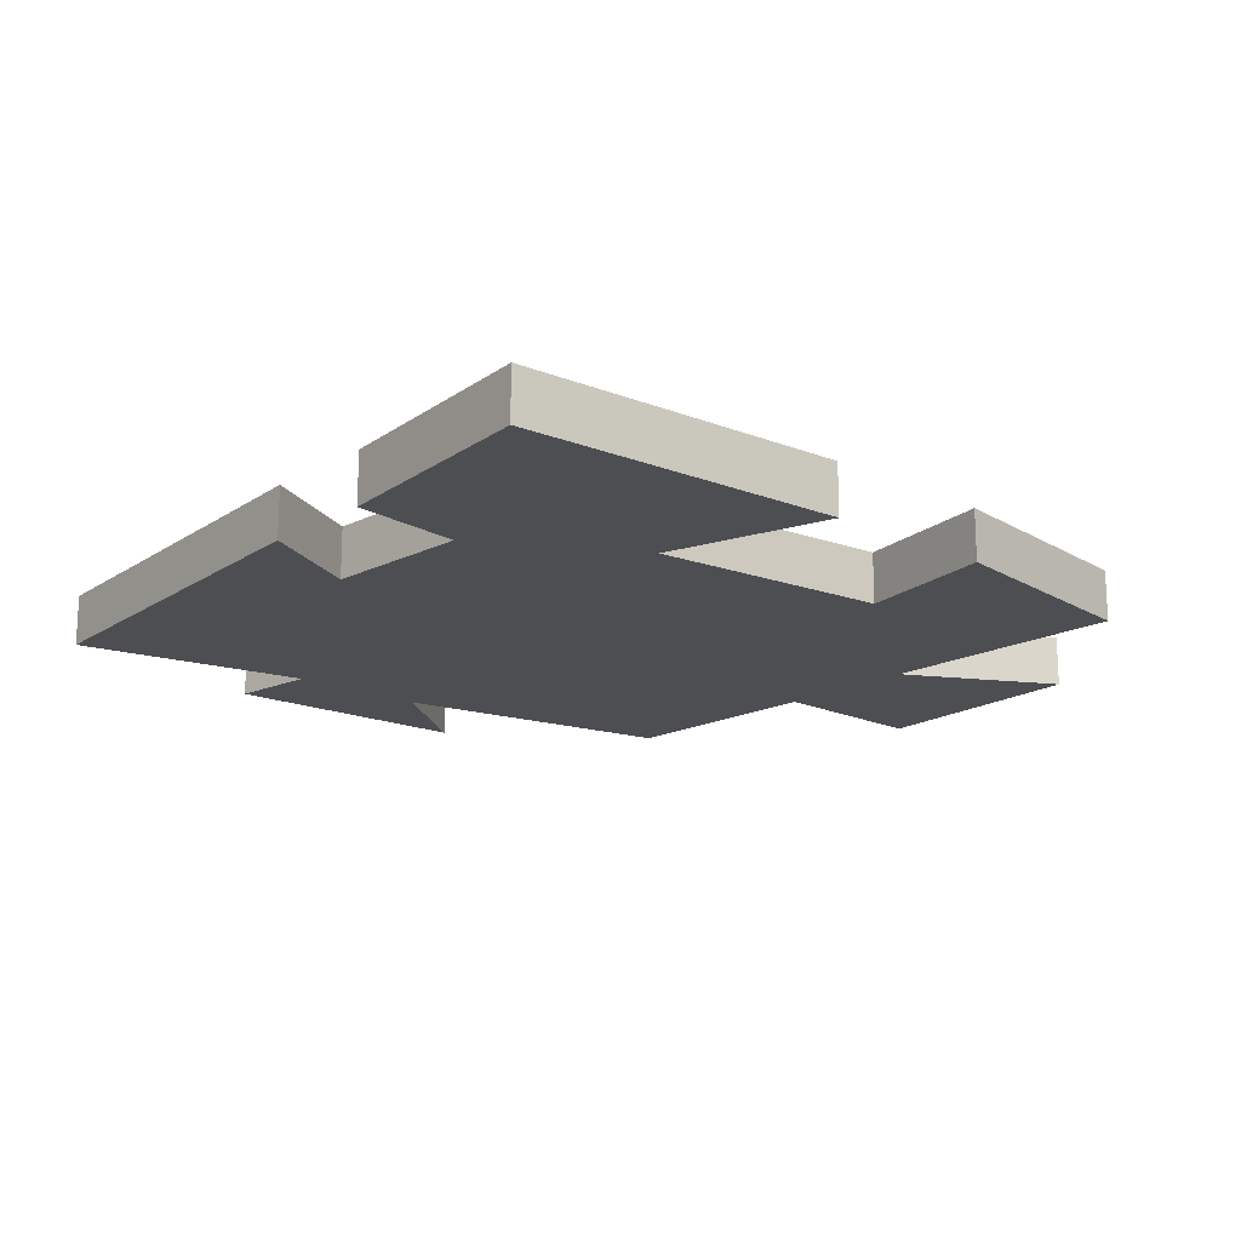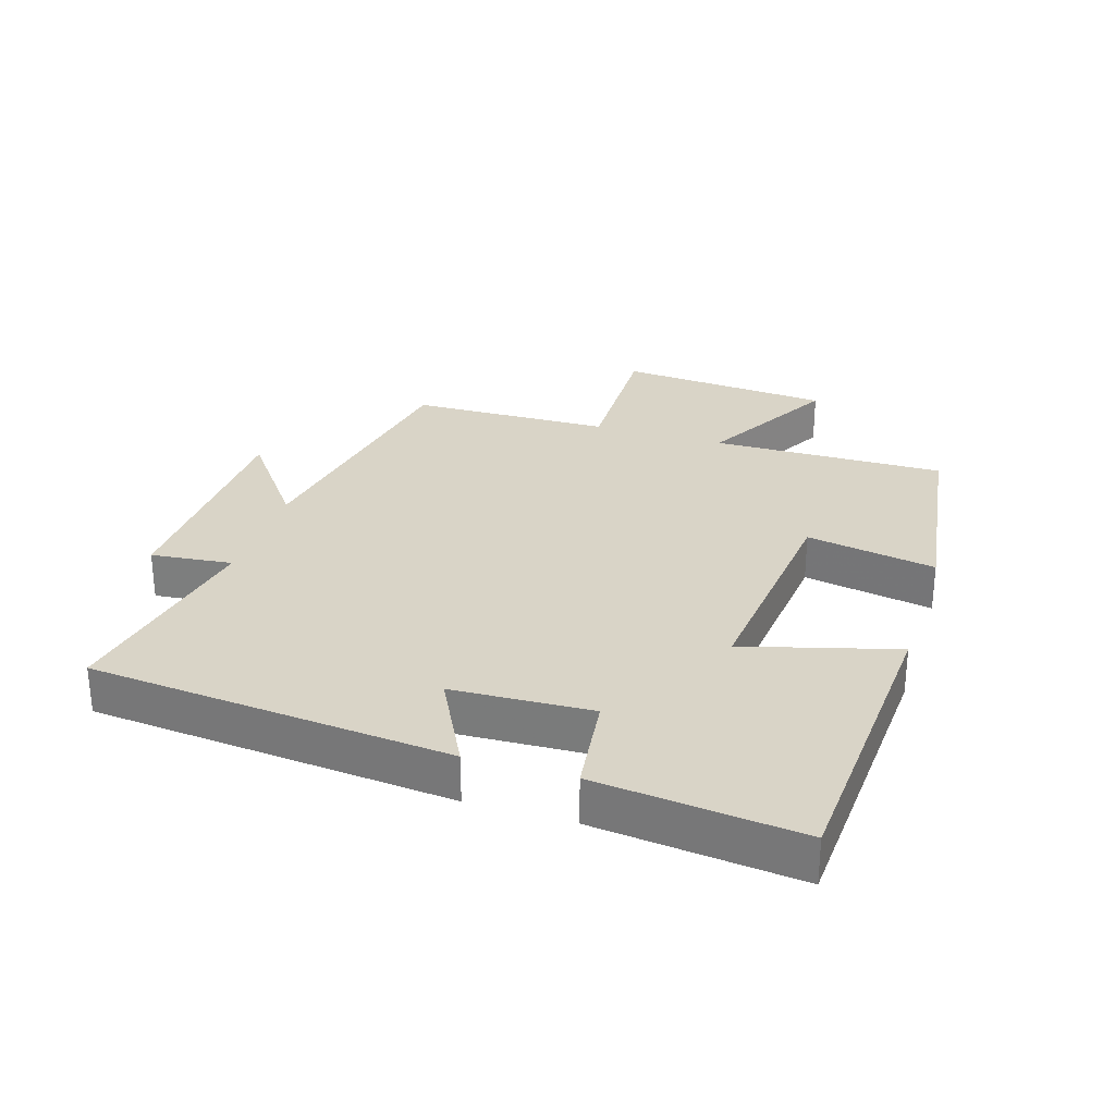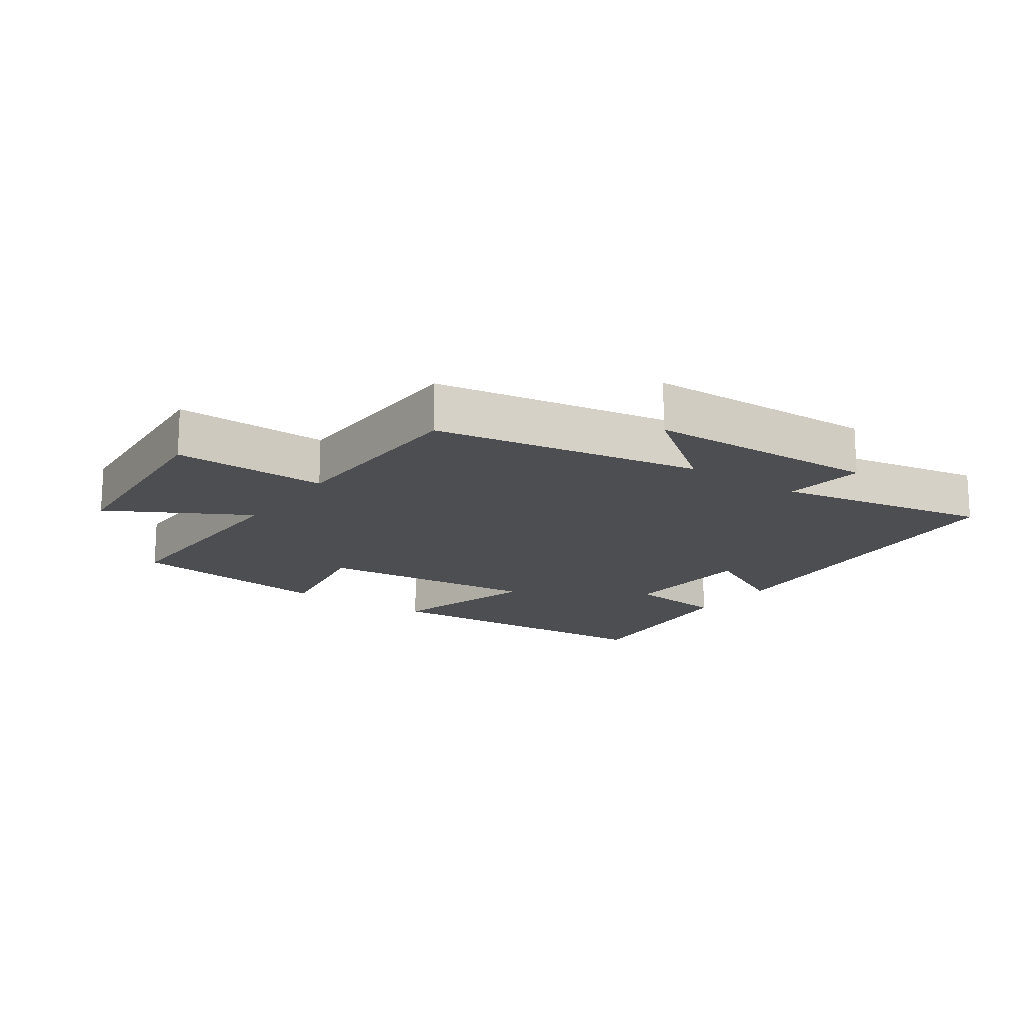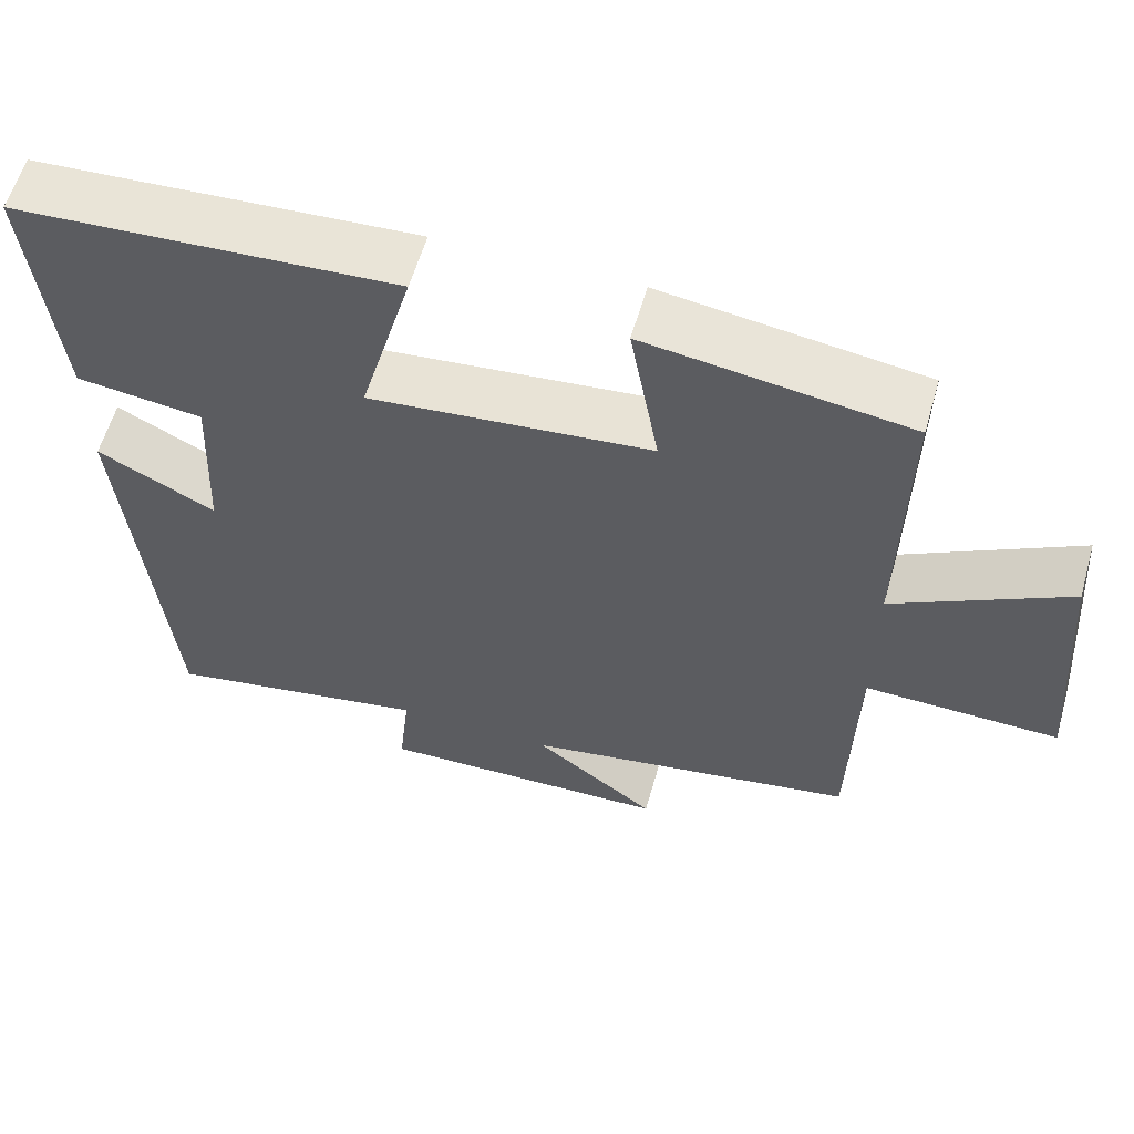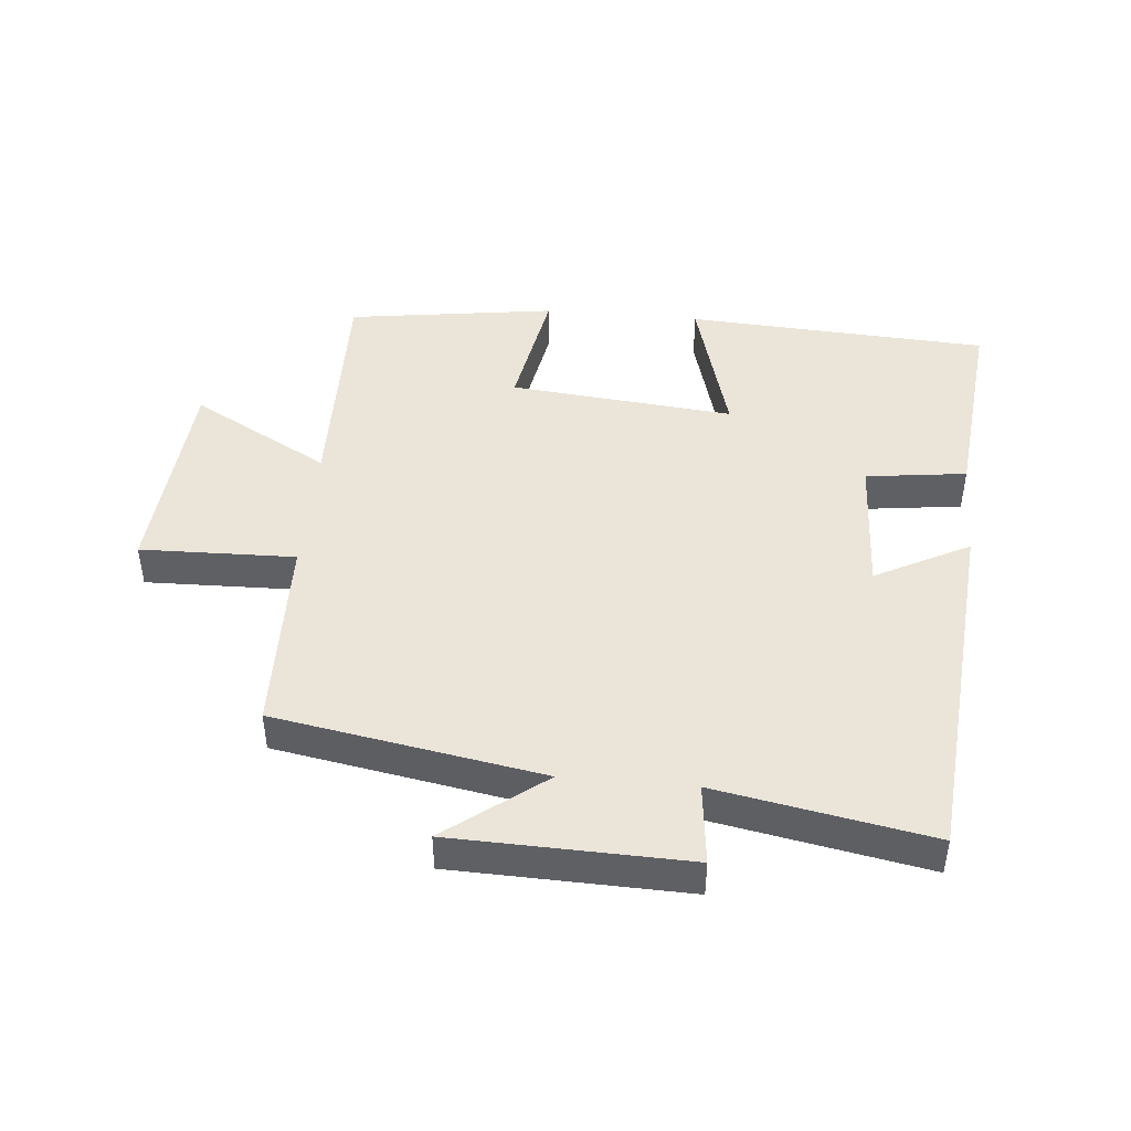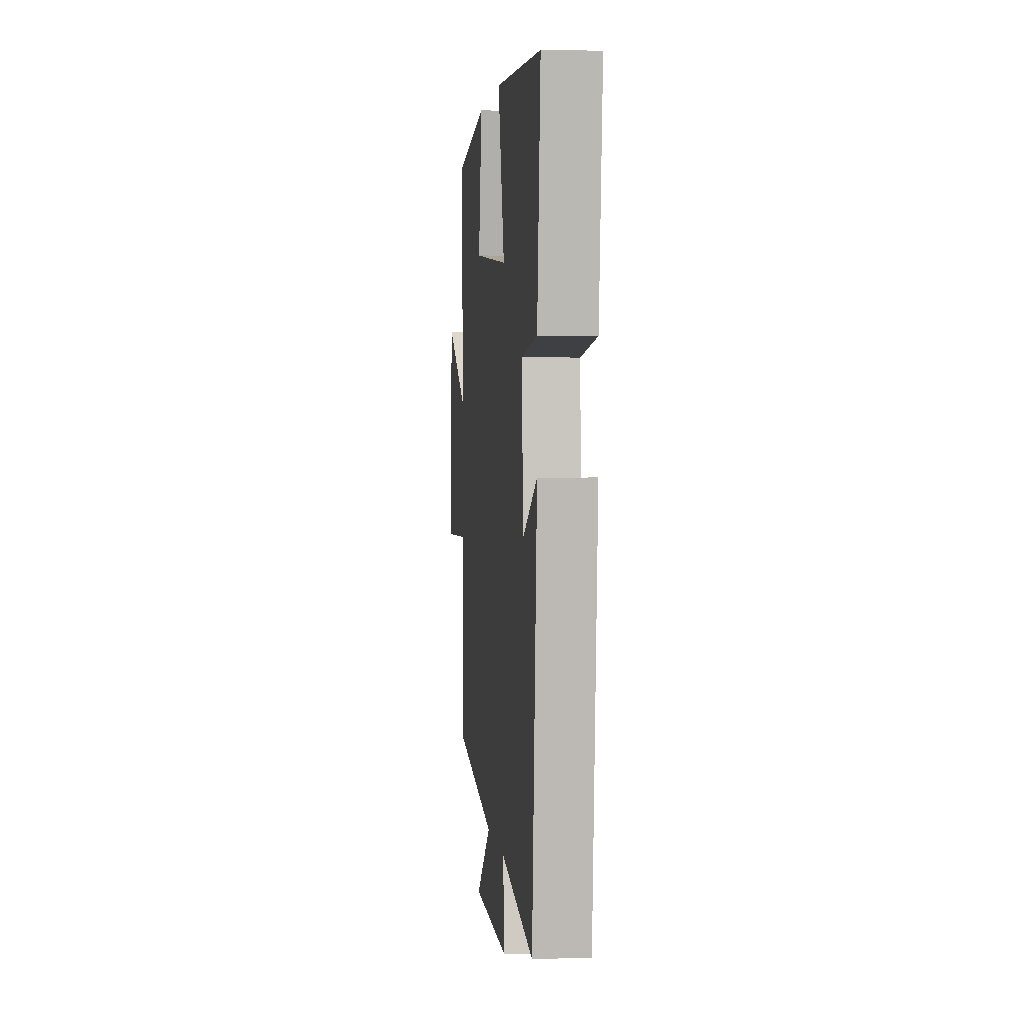
<metadata>
{"format":"obj","ext":"obj","renderer":"f3d","projection":"perspective","resolution":1024,"background":"white","views":[{"elev":-16.7,"azim":-42.0,"up":"+Y"},{"elev":28.7,"azim":-72.4,"up":"+Y"},{"elev":-16.5,"azim":145.0,"up":"+Y"},{"elev":59.1,"azim":16.0,"up":"+Z"},{"elev":45.2,"azim":-174.8,"up":"+Y"},{"elev":2.1,"azim":-96.0,"up":"+Z"}]}
</metadata>
<code>
v 0.493 0.07 -0.428
v 0.078 0.07 -0.5
v 0.23 0.07 -0.616
v -0.134 0.07 -0.626
v -0.12 0.07 -0.5
v -0.451 0.07 -0.561
v -0.5 0.07 -0.002
v -0.354 0.07 -0.078
v -0.344 0.07 0.138
v -0.5 0.07 0.158
v -0.533 0.07 0.473
v -0.063 0.07 0.5
v -0.129 0.07 0.265
v 0.219 0.07 0.299
v 0.183 0.07 0.5
v 0.506 0.07 0.454
v 0.5 0.07 0.092
v 0.714 0.07 0.21
v 0.74 0.07 -0.122
v 0.5 0.07 -0.116
v 0.493 0 -0.428
v 0.078 0 -0.5
v 0.23 0 -0.616
v -0.134 0 -0.626
v -0.12 0 -0.5
v -0.451 0 -0.561
v -0.5 0 -0.002
v -0.354 0 -0.078
v -0.344 0 0.138
v -0.5 0 0.158
v -0.533 0 0.473
v -0.063 0 0.5
v -0.129 0 0.265
v 0.219 0 0.299
v 0.183 0 0.5
v 0.506 0 0.454
v 0.5 0 0.092
v 0.714 0 0.21
v 0.74 0 -0.122
v 0.5 0 -0.116
f 17 18 19 20
f 17 20 1 2
f 14 15 16 17
f 13 14 17 2
f 11 12 13
f 10 11 13
f 9 10 13
f 8 9 13 2
f 5 6 7 8
f 5 8 2
f 2 3 4 5
f 40 39 38 37
f 22 21 40 37
f 37 36 35 34
f 22 37 34 33
f 33 32 31
f 33 31 30
f 33 30 29
f 22 33 29 28
f 28 27 26 25
f 22 28 25
f 25 24 23 22
f 1 21 22 2
f 2 22 23 3
f 3 23 24 4
f 4 24 25 5
f 5 25 26 6
f 6 26 27 7
f 7 27 28 8
f 8 28 29 9
f 9 29 30 10
f 10 30 31 11
f 11 31 32 12
f 12 32 33 13
f 13 33 34 14
f 14 34 35 15
f 15 35 36 16
f 16 36 37 17
f 17 37 38 18
f 18 38 39 19
f 19 39 40 20
f 20 40 21 1

</code>
